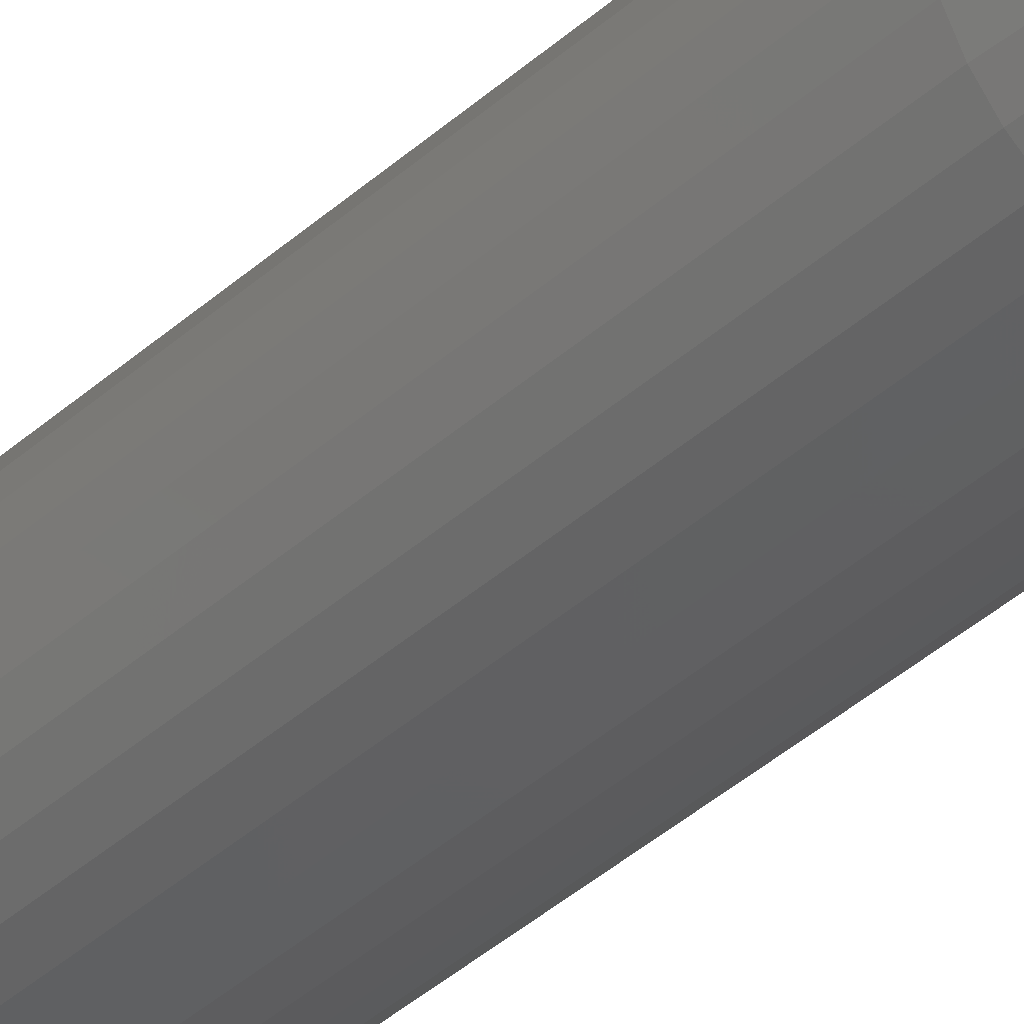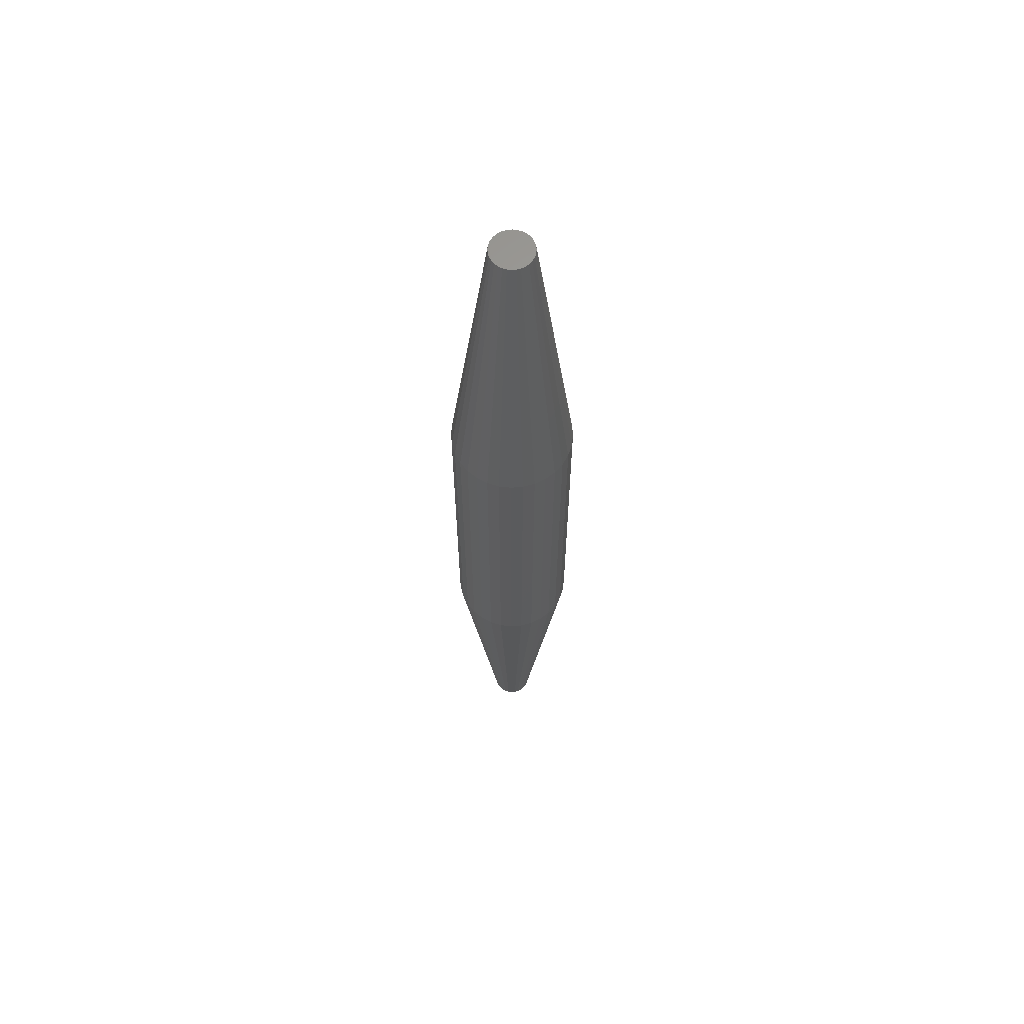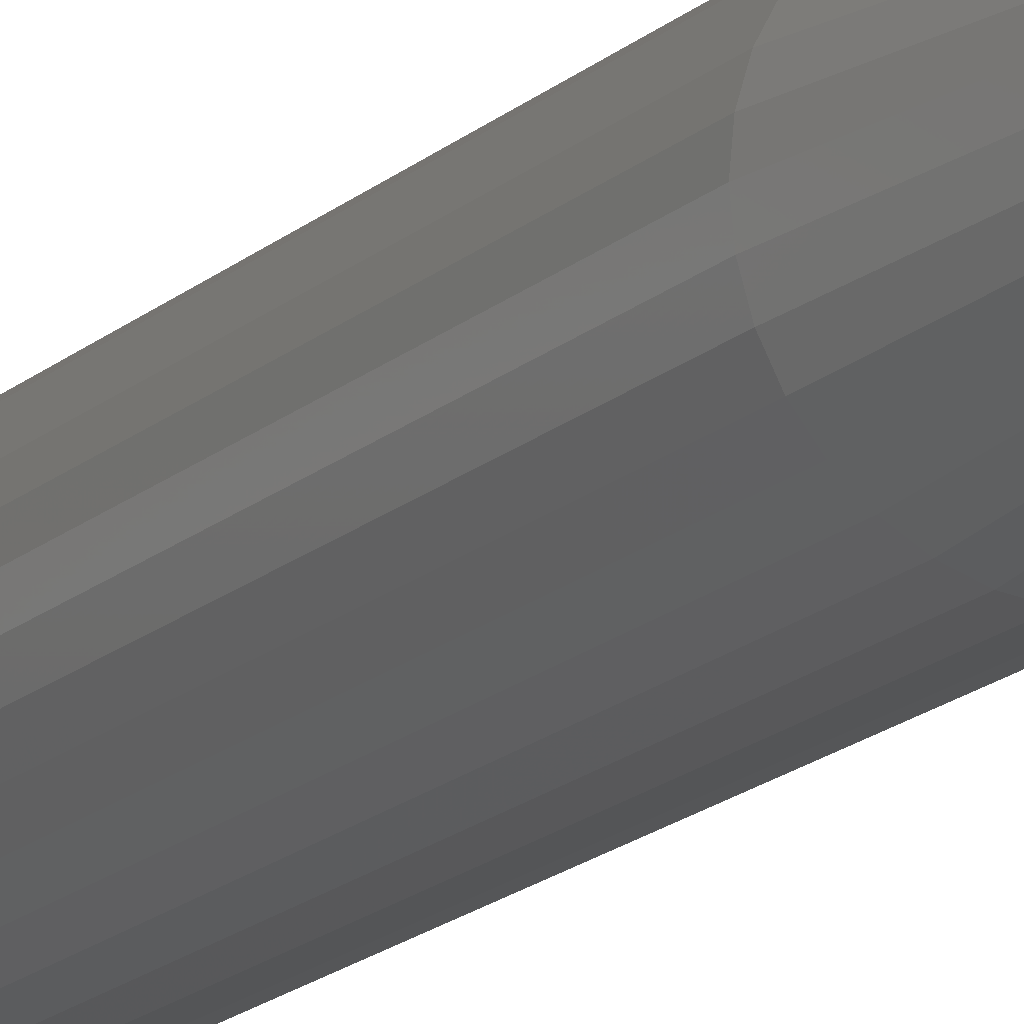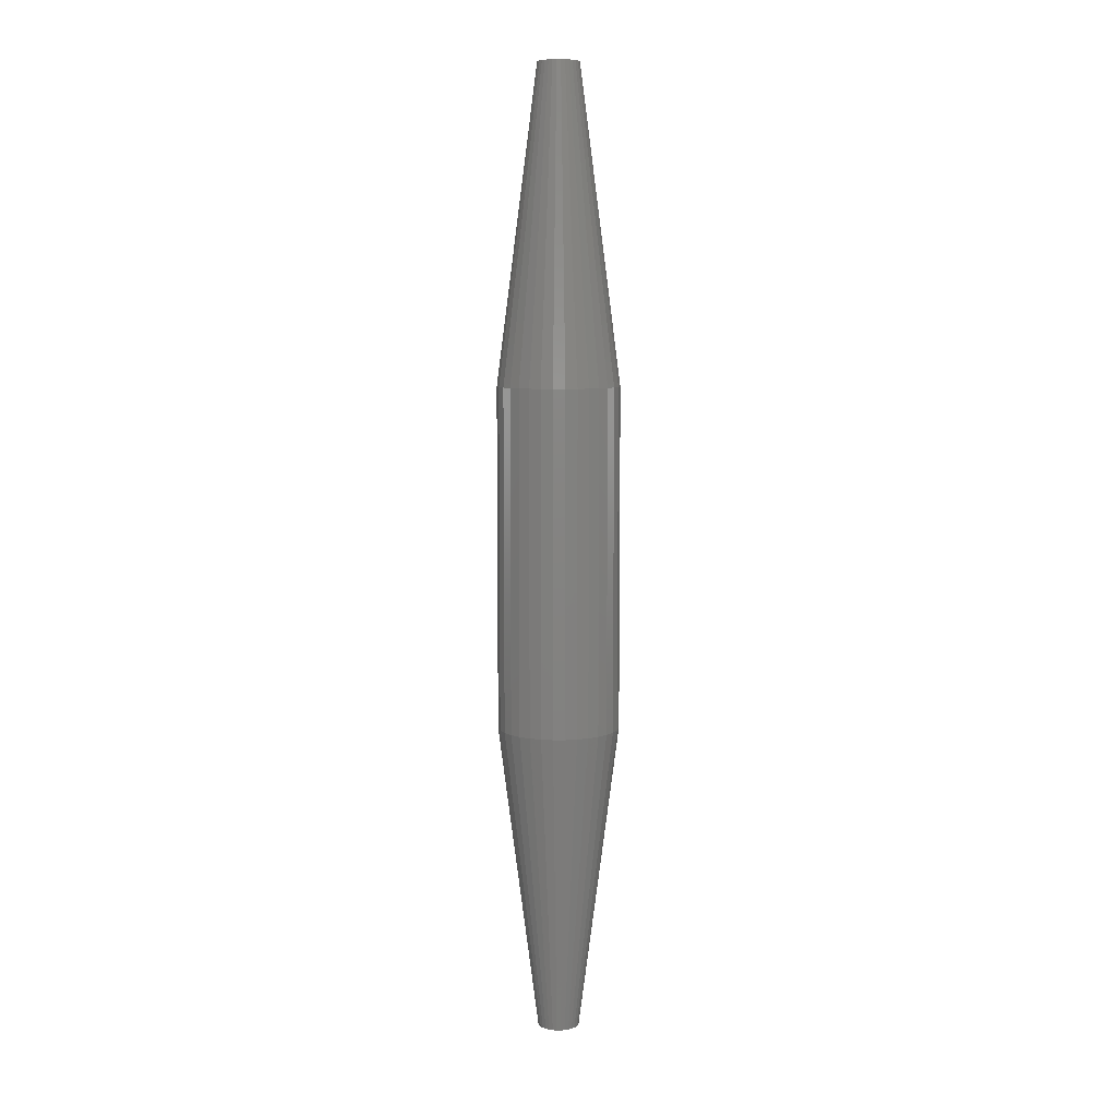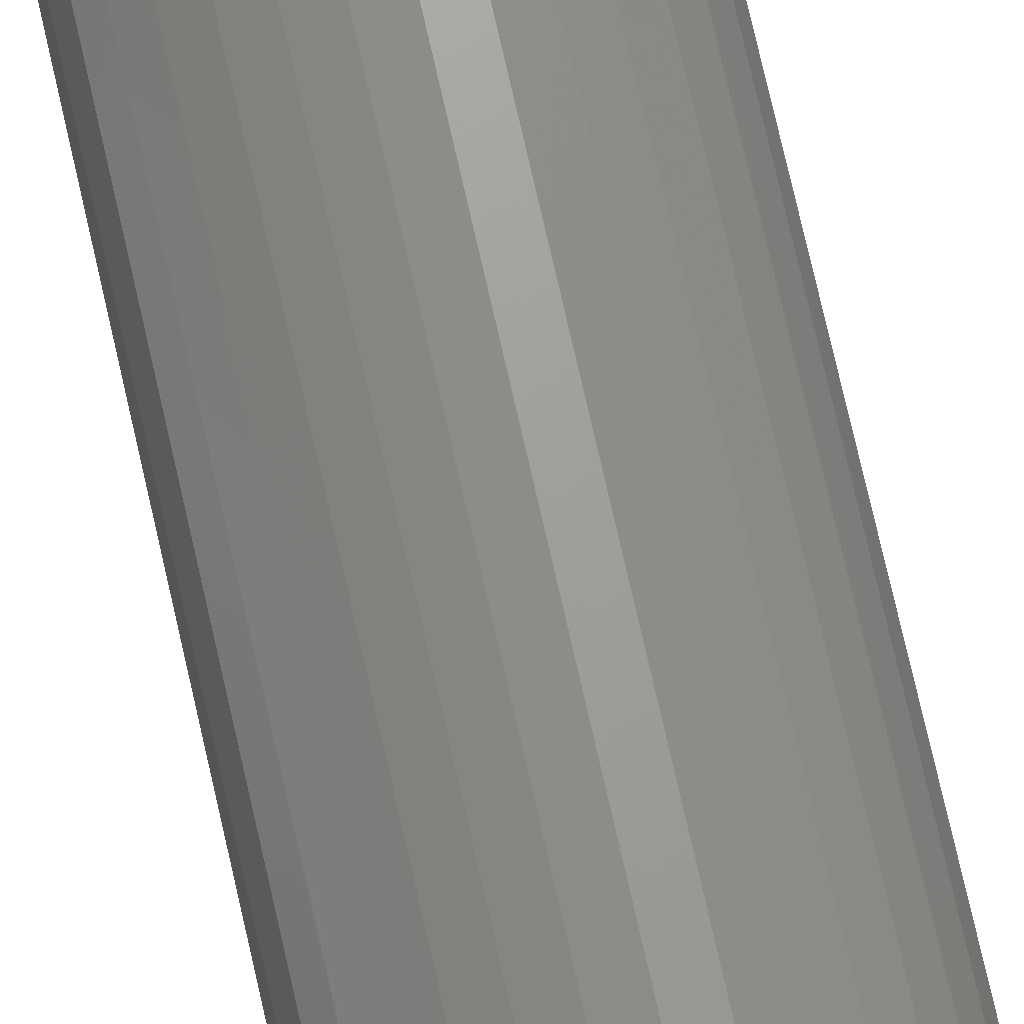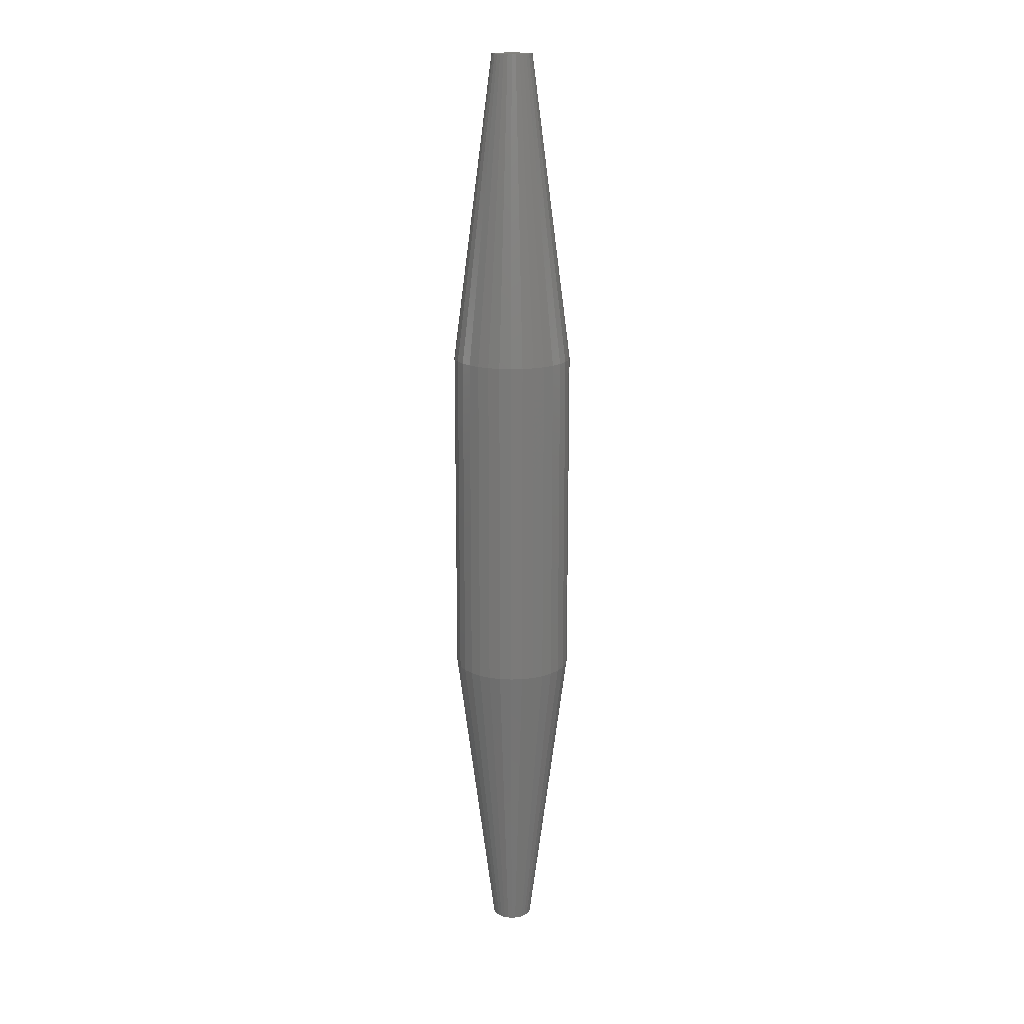
<metadata>
{"format":"stl","ext":"stl","renderer":"f3d","projection":"perspective","resolution":1024,"background":"white","views":[{"elev":-37.3,"azim":-40.6,"up":"+Y"},{"elev":62.8,"azim":-156.5,"up":"+Z"},{"elev":-17.0,"azim":149.5,"up":"+Y"},{"elev":7.6,"azim":16.3,"up":"+Z"},{"elev":70.5,"azim":167.5,"up":"+Y"},{"elev":16.6,"azim":79.8,"up":"+Z"}]}
</metadata>
<code>
# stl→obj: 128 verts, 252 faces
v 0.04811 -1.16e-17 0.2422
v 0.04811 -1.16e-17 0.5078
v 0.0472 -0.009241 0.2422
v 0.0472 -0.009241 0.5078
v 0.0445 -0.01813 0.2422
v 0.0445 -0.01813 0.5078
v 0.04013 -0.02632 0.2422
v 0.04013 -0.02632 0.5078
v 0.03423 -0.03349 0.2422
v 0.03423 -0.03349 0.5078
v 0.02706 -0.03939 0.2422
v 0.02706 -0.03939 0.5078
v 0.01887 -0.04376 0.2422
v 0.01887 -0.04376 0.5078
v 0.009981 -0.04646 0.2422
v 0.009981 -0.04646 0.5078
v 0.0007401 -0.04737 0.2422
v 0.0007401 -0.04737 0.5078
v -0.008501 -0.04646 0.2422
v -0.008501 -0.04646 0.5078
v -0.01739 -0.04376 0.2422
v -0.01739 -0.04376 0.5078
v -0.02558 -0.03939 0.2422
v -0.02558 -0.03939 0.5078
v -0.03275 -0.03349 0.2422
v -0.03275 -0.03349 0.5078
v -0.03865 -0.02632 0.2422
v -0.03865 -0.02632 0.5078
v -0.04302 -0.01813 0.2422
v -0.04302 -0.01813 0.5078
v -0.04572 -0.009241 0.2422
v -0.04572 -0.009241 0.5078
v -0.04663 5.801e-18 0.2422
v -0.04663 5.801e-18 0.5078
v -0.04572 0.009241 0.2422
v -0.04572 0.009241 0.5078
v -0.04302 0.01813 0.2422
v -0.04302 0.01813 0.5078
v -0.03865 0.02632 0.2422
v -0.03865 0.02632 0.5078
v -0.03275 0.03349 0.2422
v -0.03275 0.03349 0.5078
v -0.02558 0.03939 0.2422
v -0.02558 0.03939 0.5078
v -0.01739 0.04376 0.2422
v -0.01739 0.04376 0.5078
v -0.008501 0.04646 0.2422
v -0.008501 0.04646 0.5078
v 0.0007401 0.04737 0.2422
v 0.0007401 0.04737 0.5078
v 0.009981 0.04646 0.2422
v 0.009981 0.04646 0.5078
v 0.01887 0.04376 0.2422
v 0.01887 0.04376 0.5078
v 0.02706 0.03939 0.2422
v 0.02706 0.03939 0.5078
v 0.03423 0.03349 0.2422
v 0.03423 0.03349 0.5078
v 0.04013 0.02632 0.2422
v 0.04013 0.02632 0.5078
v 0.0445 0.01813 0.2422
v 0.0445 0.01813 0.5078
v 0.0472 0.009241 0.2422
v 0.0472 0.009241 0.5078
v 0.009695 0.0134 0.75
v -0.01066 0.0114 0.75
v 0.01214 0.0114 0.75
v -0.01266 0.008955 0.75
v 0.01414 0.008955 0.75
v -0.01415 0.006168 0.75
v 0.01563 0.006168 0.75
v 0.01563 -0.006168 0.75
v -0.01266 -0.008955 0.75
v 0.01414 -0.008955 0.75
v -0.01066 -0.0114 0.75
v 0.01214 -0.0114 0.75
v -0.008215 -0.0134 0.75
v 0.009695 -0.0134 0.75
v -0.005428 -0.01489 0.75
v -0.002404 -0.01581 0.75
v 0.006908 -0.01489 0.75
v 0.0007401 -0.01612 0.75
v 0.003885 -0.01581 0.75
v -0.008215 0.0134 0.75
v 0.006908 0.01489 0.75
v 0.003885 0.01581 0.75
v 0.0007401 0.01612 0.75
v -0.002404 0.01581 0.75
v -0.005428 0.01489 0.75
v 0.01655 0.003145 0.75
v -0.01507 0.003145 0.75
v 0.01686 -1.653e-17 0.75
v -0.01538 2.199e-10 0.75
v 0.01655 -0.003145 0.75
v -0.01507 -0.003145 0.75
v -0.01415 -0.006168 0.75
v 0.01214 0.0114 0
v -0.01066 0.0114 0
v 0.009695 0.0134 0
v -0.01266 0.008955 0
v 0.01414 0.008955 0
v -0.01415 0.006168 0
v 0.01563 0.006168 0
v 0.01414 -0.008955 0
v -0.01266 -0.008955 0
v 0.01563 -0.006168 0
v -0.01066 -0.0114 0
v 0.01214 -0.0114 0
v -0.008215 -0.0134 0
v 0.009695 -0.0134 0
v -0.005428 -0.01489 0
v -0.002404 -0.01581 0
v 0.006908 -0.01489 0
v 0.0007401 -0.01612 0
v 0.003885 -0.01581 0
v -0.008215 0.0134 0
v -0.005428 0.01489 0
v -0.002404 0.01581 0
v 0.0007401 0.01612 0
v 0.003885 0.01581 0
v 0.006908 0.01489 0
v -0.01415 -0.006168 0
v -0.01507 -0.003145 0
v 0.01655 -0.003145 0
v -0.01538 2.199e-10 0
v 0.01686 -1.74e-17 0
v -0.01507 0.003145 0
v 0.01655 0.003145 0
f 1 2 3
f 3 2 4
f 3 4 5
f 5 4 6
f 5 6 7
f 7 6 8
f 7 8 9
f 9 8 10
f 9 10 11
f 11 10 12
f 11 12 13
f 13 12 14
f 13 14 15
f 15 14 16
f 15 16 17
f 17 16 18
f 17 18 19
f 19 18 20
f 19 20 21
f 21 20 22
f 21 22 23
f 23 22 24
f 23 24 25
f 25 24 26
f 25 26 27
f 27 26 28
f 27 28 29
f 29 28 30
f 29 30 31
f 31 30 32
f 31 32 33
f 33 32 34
f 33 34 35
f 35 34 36
f 35 36 37
f 37 36 38
f 37 38 39
f 39 38 40
f 39 40 41
f 41 40 42
f 41 42 43
f 43 42 44
f 43 44 45
f 45 44 46
f 45 46 47
f 47 46 48
f 47 48 49
f 49 48 50
f 49 50 51
f 51 50 52
f 51 52 53
f 53 52 54
f 53 54 55
f 55 54 56
f 55 56 57
f 57 56 58
f 57 58 59
f 59 58 60
f 59 60 61
f 61 60 62
f 61 62 63
f 63 62 64
f 63 64 1
f 1 64 2
f 65 66 67
f 67 66 68
f 67 68 69
f 69 68 70
f 69 70 71
f 72 73 74
f 74 73 75
f 74 75 76
f 76 75 77
f 76 77 78
f 77 79 78
f 78 79 80
f 78 80 81
f 80 82 81
f 81 82 83
f 84 66 65
f 84 65 85
f 84 85 86
f 84 86 87
f 84 87 88
f 84 88 89
f 71 70 90
f 90 70 91
f 90 91 92
f 92 91 93
f 92 93 94
f 94 93 95
f 94 95 72
f 72 95 96
f 72 96 73
f 18 80 20
f 20 80 79
f 20 79 22
f 22 79 77
f 22 77 24
f 24 77 75
f 24 75 26
f 26 75 73
f 26 73 28
f 28 73 96
f 28 96 30
f 30 96 95
f 30 95 32
f 32 95 93
f 32 93 34
f 80 18 82
f 82 18 16
f 82 16 83
f 83 16 14
f 83 14 81
f 81 14 12
f 81 12 78
f 78 12 10
f 78 10 76
f 76 10 8
f 76 8 74
f 74 8 6
f 74 6 72
f 72 6 4
f 72 4 94
f 94 4 2
f 94 2 92
f 50 86 52
f 52 86 85
f 52 85 54
f 54 85 65
f 54 65 56
f 56 65 67
f 56 67 58
f 58 67 69
f 58 69 60
f 60 69 71
f 60 71 62
f 62 71 90
f 62 90 64
f 64 90 92
f 64 92 2
f 86 50 87
f 87 50 48
f 87 48 88
f 88 48 46
f 88 46 89
f 89 46 44
f 89 44 84
f 84 44 42
f 84 42 66
f 66 42 40
f 66 40 68
f 68 40 38
f 68 38 70
f 70 38 36
f 70 36 91
f 91 36 34
f 91 34 93
f 97 98 99
f 100 98 97
f 101 100 97
f 102 100 101
f 103 102 101
f 104 105 106
f 107 105 104
f 108 107 104
f 109 107 108
f 110 109 108
f 110 111 109
f 112 111 110
f 113 112 110
f 113 114 112
f 115 114 113
f 116 117 118
f 116 118 119
f 116 119 120
f 116 120 121
f 116 121 99
f 116 99 98
f 105 122 106
f 106 122 123
f 106 123 124
f 124 123 125
f 124 125 126
f 126 125 127
f 126 127 128
f 128 127 102
f 128 102 103
f 33 125 31
f 31 125 123
f 31 123 29
f 29 123 122
f 29 122 27
f 27 122 105
f 27 105 25
f 25 105 107
f 25 107 23
f 23 107 109
f 23 109 21
f 21 109 111
f 21 111 19
f 19 111 112
f 19 112 17
f 17 112 114
f 17 114 15
f 15 114 115
f 15 115 13
f 13 115 113
f 13 113 11
f 11 113 110
f 11 110 9
f 9 110 108
f 9 108 7
f 7 108 104
f 7 104 5
f 5 104 106
f 5 106 3
f 3 106 124
f 3 124 1
f 1 124 126
f 1 126 63
f 63 126 128
f 63 128 61
f 61 128 103
f 61 103 59
f 59 103 101
f 59 101 57
f 57 101 97
f 57 97 55
f 55 97 99
f 55 99 53
f 53 99 121
f 53 121 51
f 51 121 120
f 51 120 49
f 49 120 119
f 49 119 47
f 47 119 118
f 47 118 45
f 45 118 117
f 45 117 43
f 43 117 116
f 43 116 41
f 41 116 98
f 41 98 39
f 39 98 100
f 39 100 37
f 37 100 102
f 37 102 35
f 35 102 127
f 35 127 33
f 33 127 125

</code>
